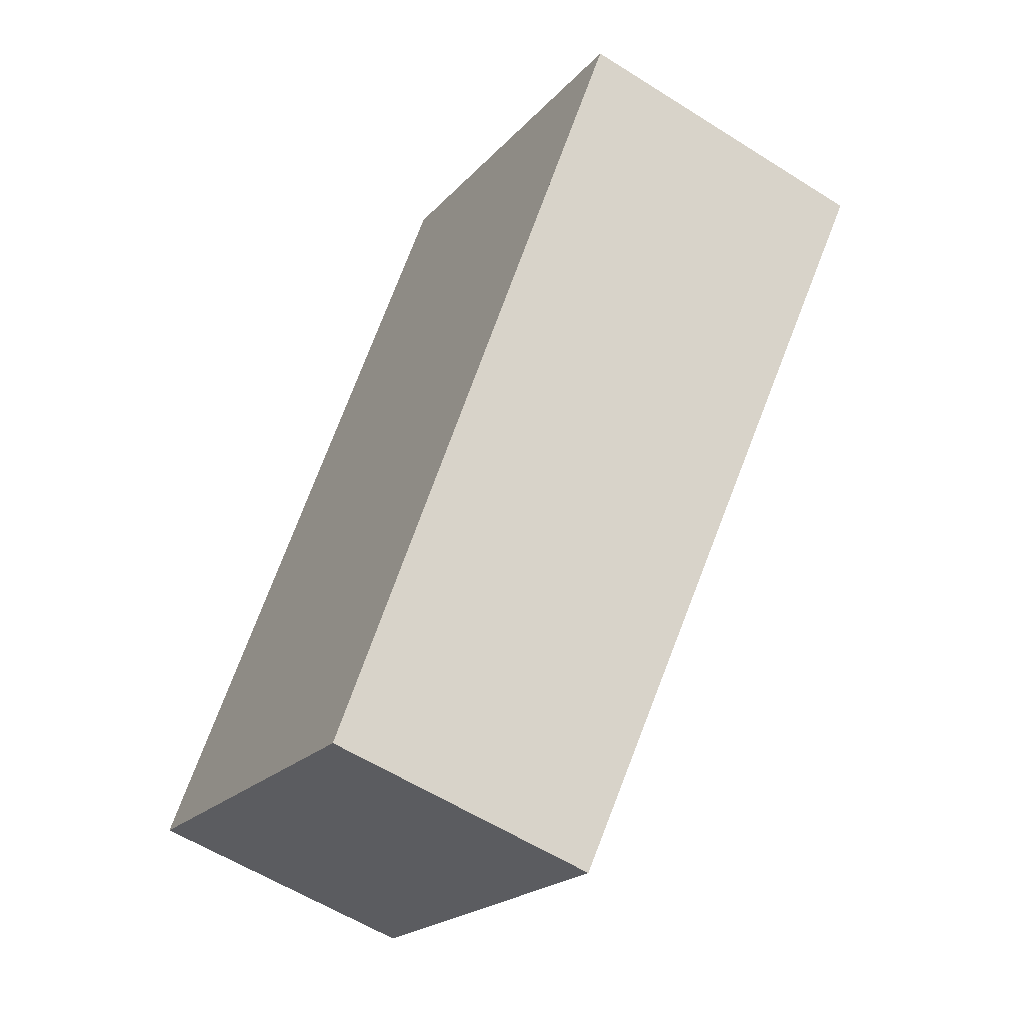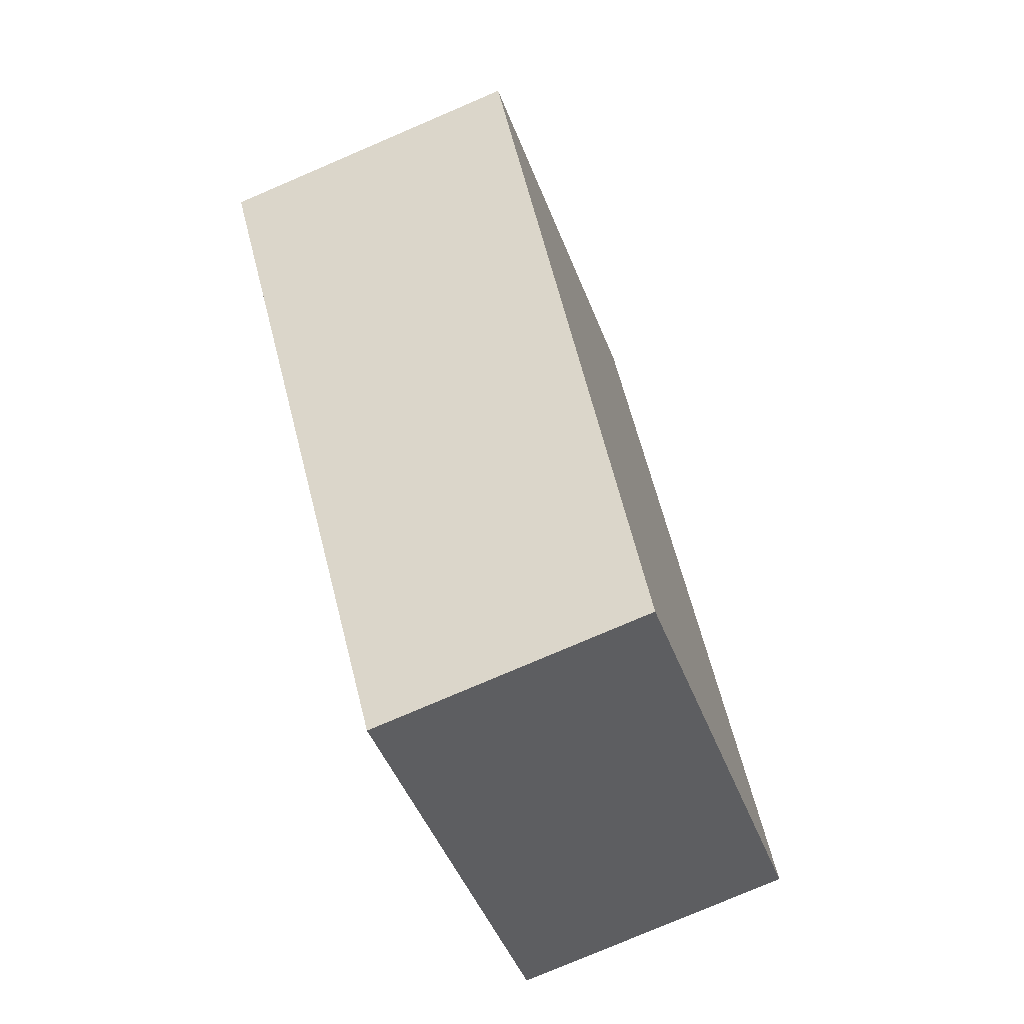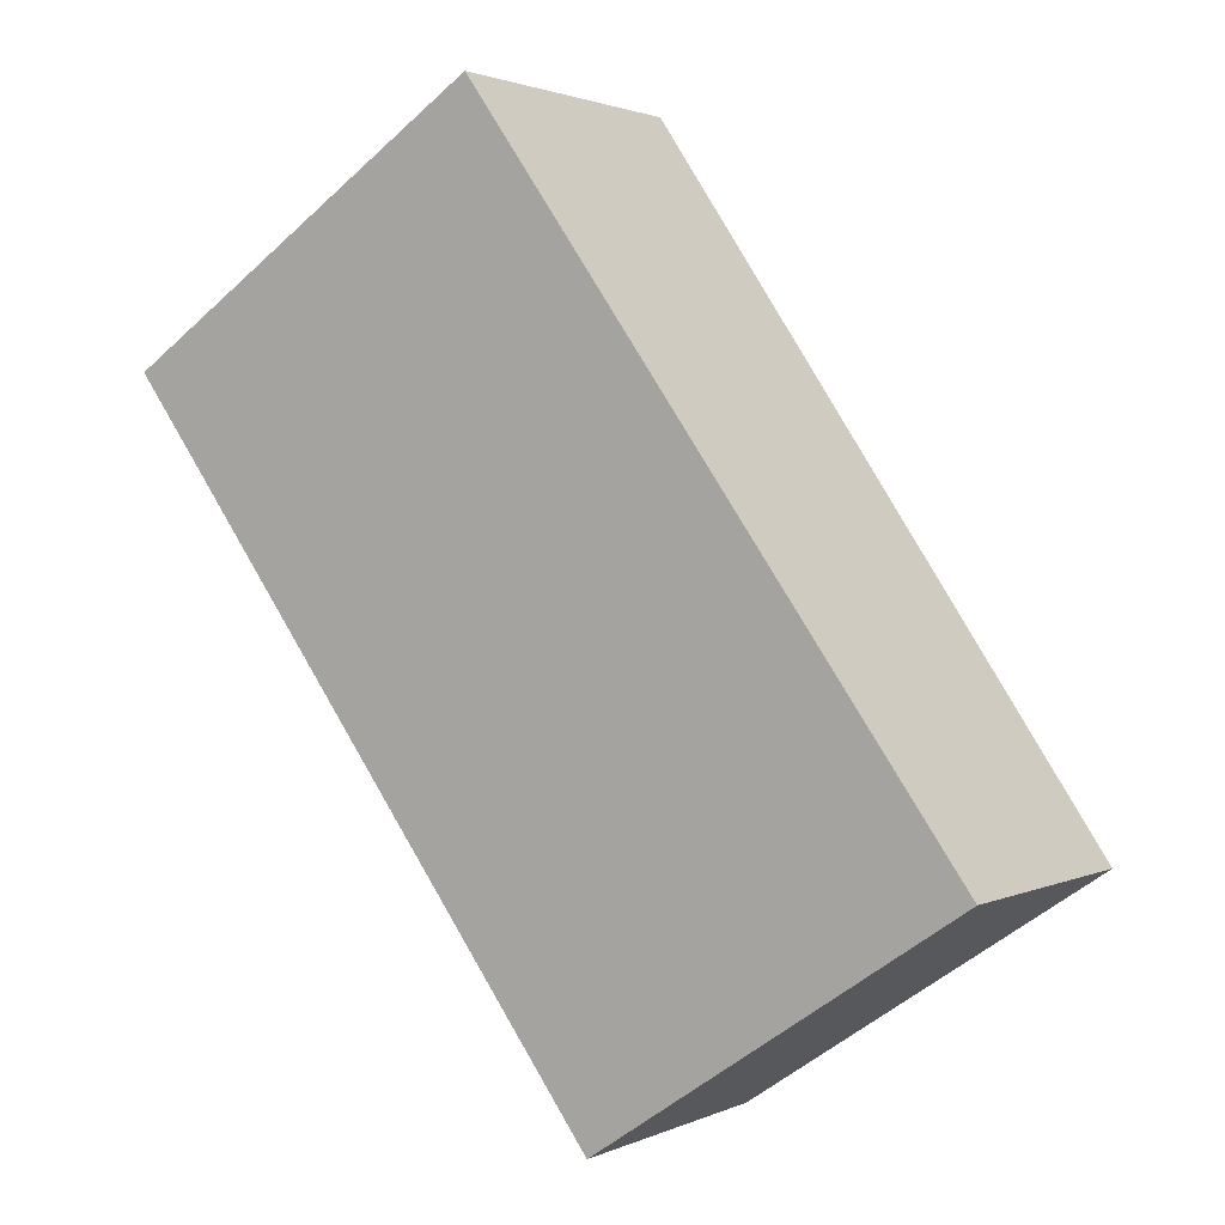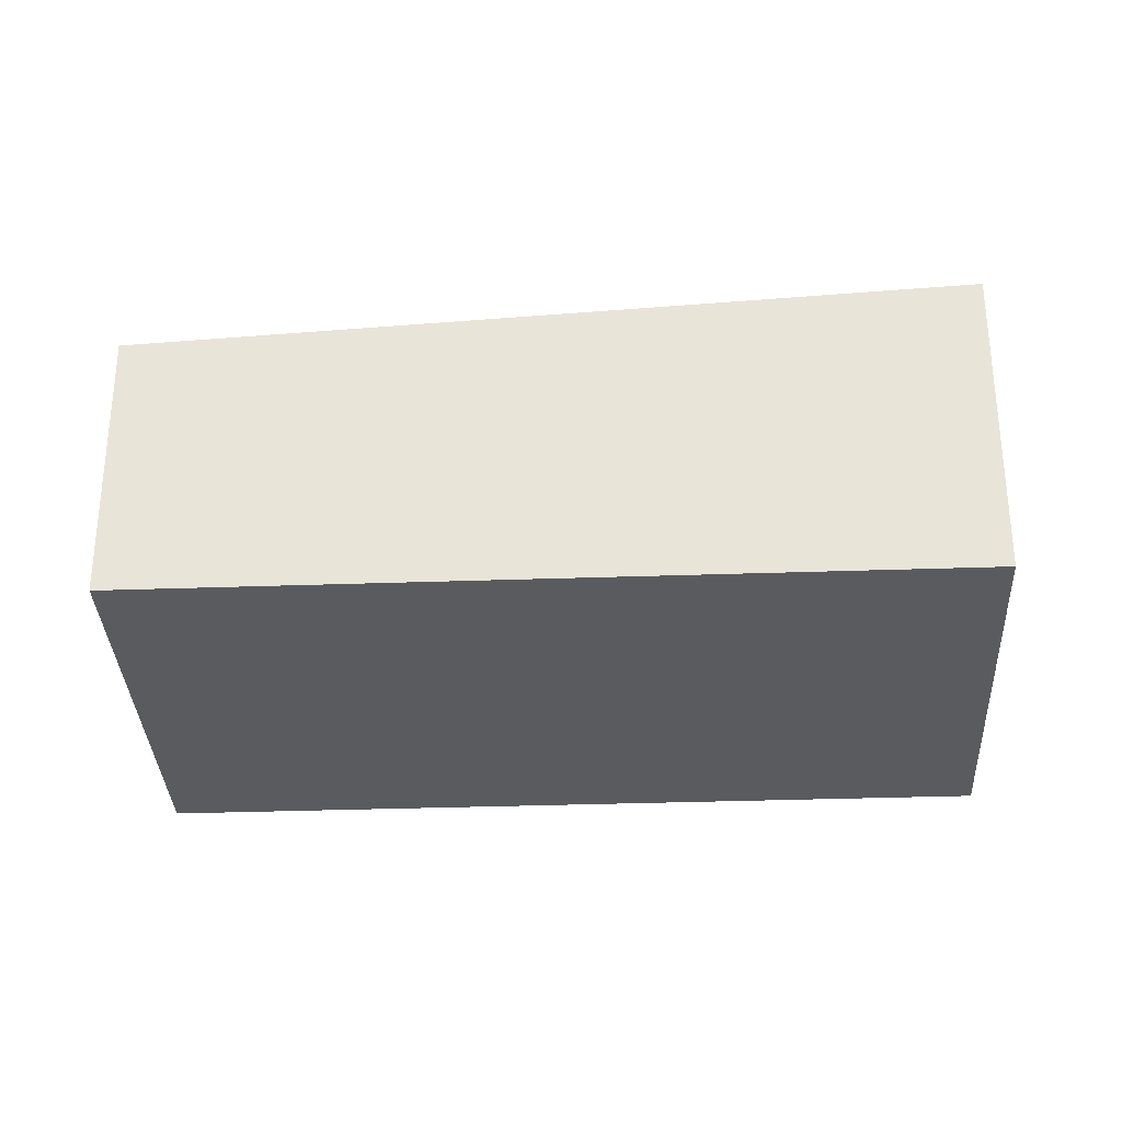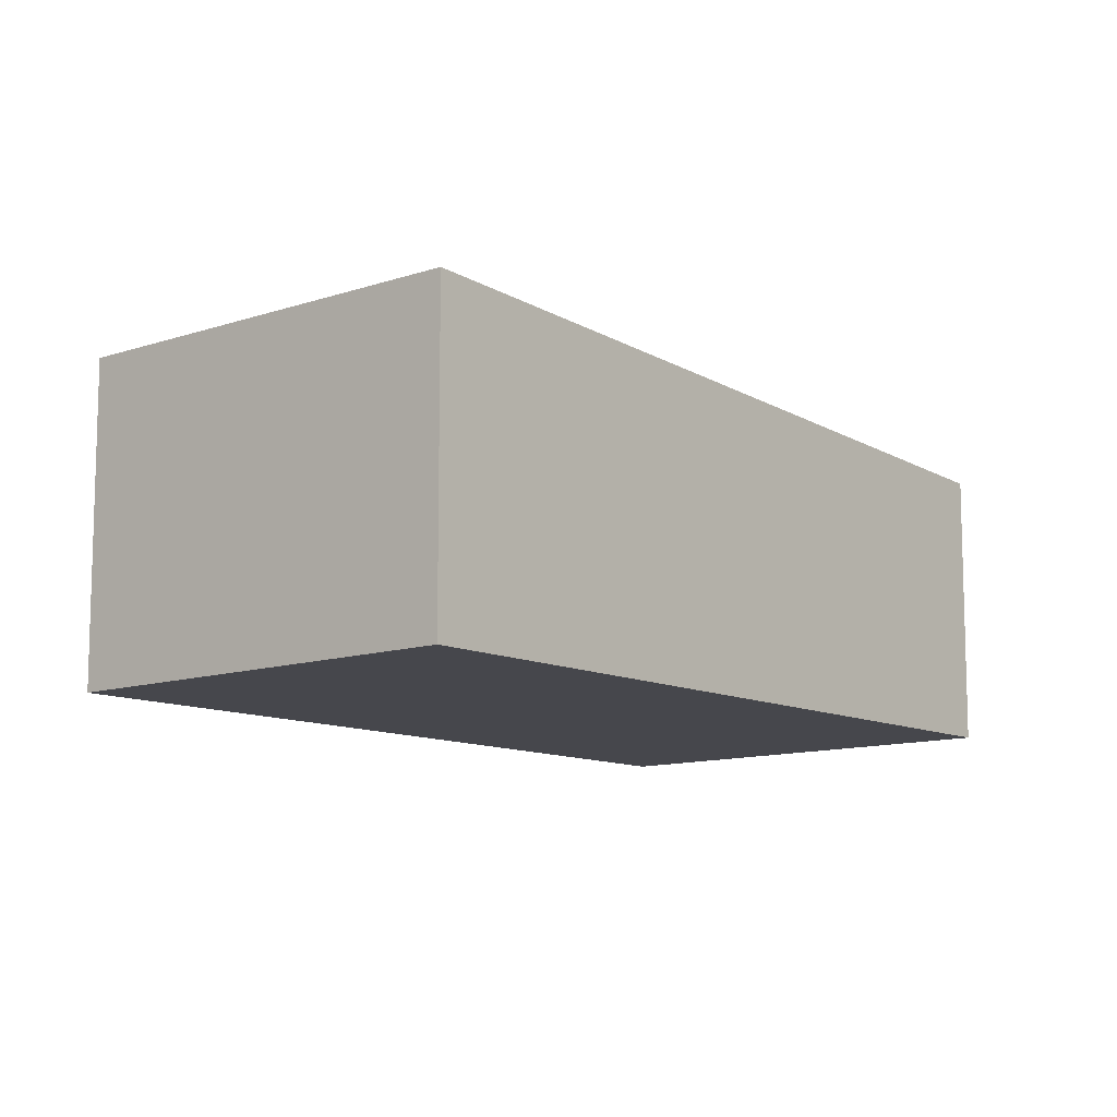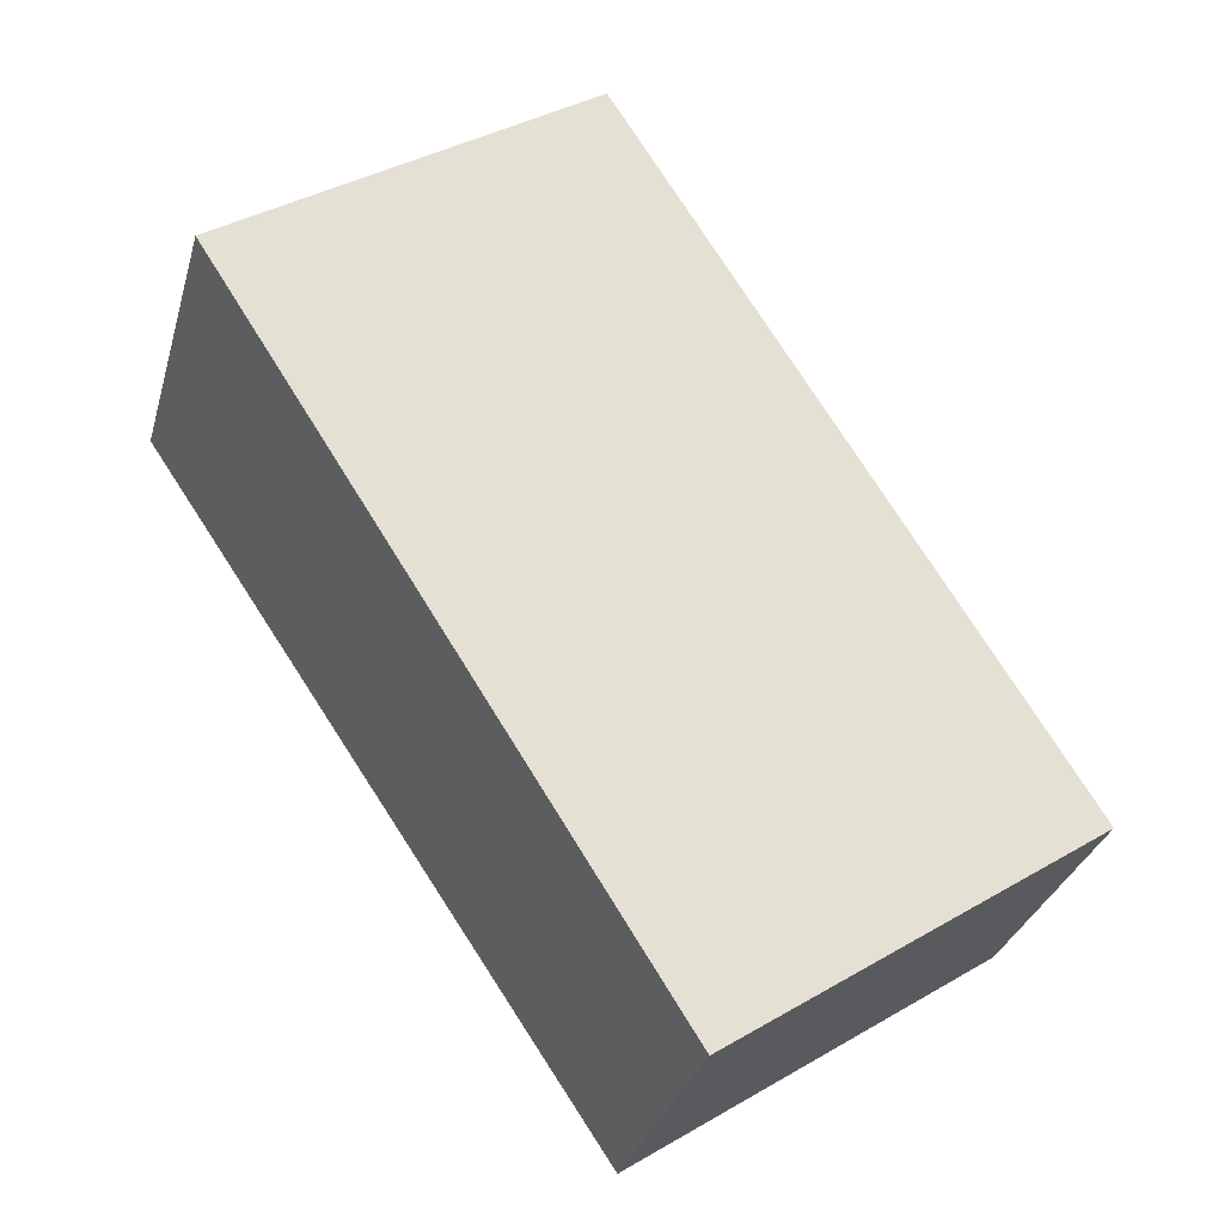
<metadata>
{"format":"obj","ext":"obj","renderer":"f3d","projection":"perspective","resolution":1024,"background":"white","views":[{"elev":-58.0,"azim":-123.3,"up":"+Y"},{"elev":-79.0,"azim":-66.9,"up":"+Y"},{"elev":1.8,"azim":32.4,"up":"+Y"},{"elev":-32.7,"azim":126.7,"up":"+Z"},{"elev":-11.0,"azim":-105.9,"up":"+Z"},{"elev":-31.3,"azim":-15.0,"up":"+Y"}]}
</metadata>
<code>
v 318.7 -294.7 1.333
v 316.4 -291.4 1.541
v 318.2 -290.2 1.545
v 320.4 -293.5 1.337
v 318.2 -290.2 1.544
v 316.5 -291.4 1.54
v 316.5 -291.4 1.54
v 318.7 -294.7 1.333
v 316.5 -291.4 1.541
v 320.4 -293.5 1.338
v 318.7 -294.6 1.335
v 318.7 -294.7 1.335
v 318.7 -294.7 1.335
v 318.7 -294.7 1.333
v 318.7 -294.7 0
v 318.7 -294.7 0
v 316.5 -291.4 1.541
v 316.4 -291.4 1.541
v 316.4 -291.4 -2.22e-16
v 316.5 -291.4 0
v 318.2 -290.2 1.544
v 318.2 -290.2 1.545
v 318.2 -290.2 0
v 318.2 -290.2 0
v 318.7 -294.7 1.333
v 320.4 -293.5 1.337
v 320.4 -293.5 2.22e-16
v 318.7 -294.7 2.22e-16
v 320.4 -293.5 1.338
v 318.2 -290.2 1.544
v 318.2 -290.2 0
v 320.4 -293.5 0
v 316.4 -291.4 1.541
v 316.5 -291.4 1.54
v 316.5 -291.4 0
v 316.4 -291.4 -2.22e-16
v 318.7 -294.7 1.333
v 318.7 -294.7 1.333
v 318.7 -294.7 2.22e-16
v 318.7 -294.7 0
v 318.2 -290.2 1.545
v 316.5 -291.4 1.541
v 316.5 -291.4 0
v 318.2 -290.2 0
v 320.4 -293.5 1.337
v 320.4 -293.5 1.338
v 320.4 -293.5 0
v 320.4 -293.5 2.22e-16
v 316.5 -291.4 1.54
v 318.7 -294.7 1.335
v 318.7 -294.7 0
v 316.5 -291.4 0
v 318.7 -294.7 0
v 316.4 -291.4 0
v 318.2 -290.2 0
v 320.4 -293.5 0
f 7 6 2 9
f 12 6 7 11
f 11 7 5 10
f 9 3 5 7
f 10 4 8 11
f 11 8 1 12
f 14 15 16 13
f 18 19 20 17
f 22 23 24 21
f 26 27 28 25
f 30 31 32 29
f 34 35 36 33
f 38 39 40 37
f 42 43 44 41
f 46 47 48 45
f 50 51 52 49
f 54 55 56 53

</code>
